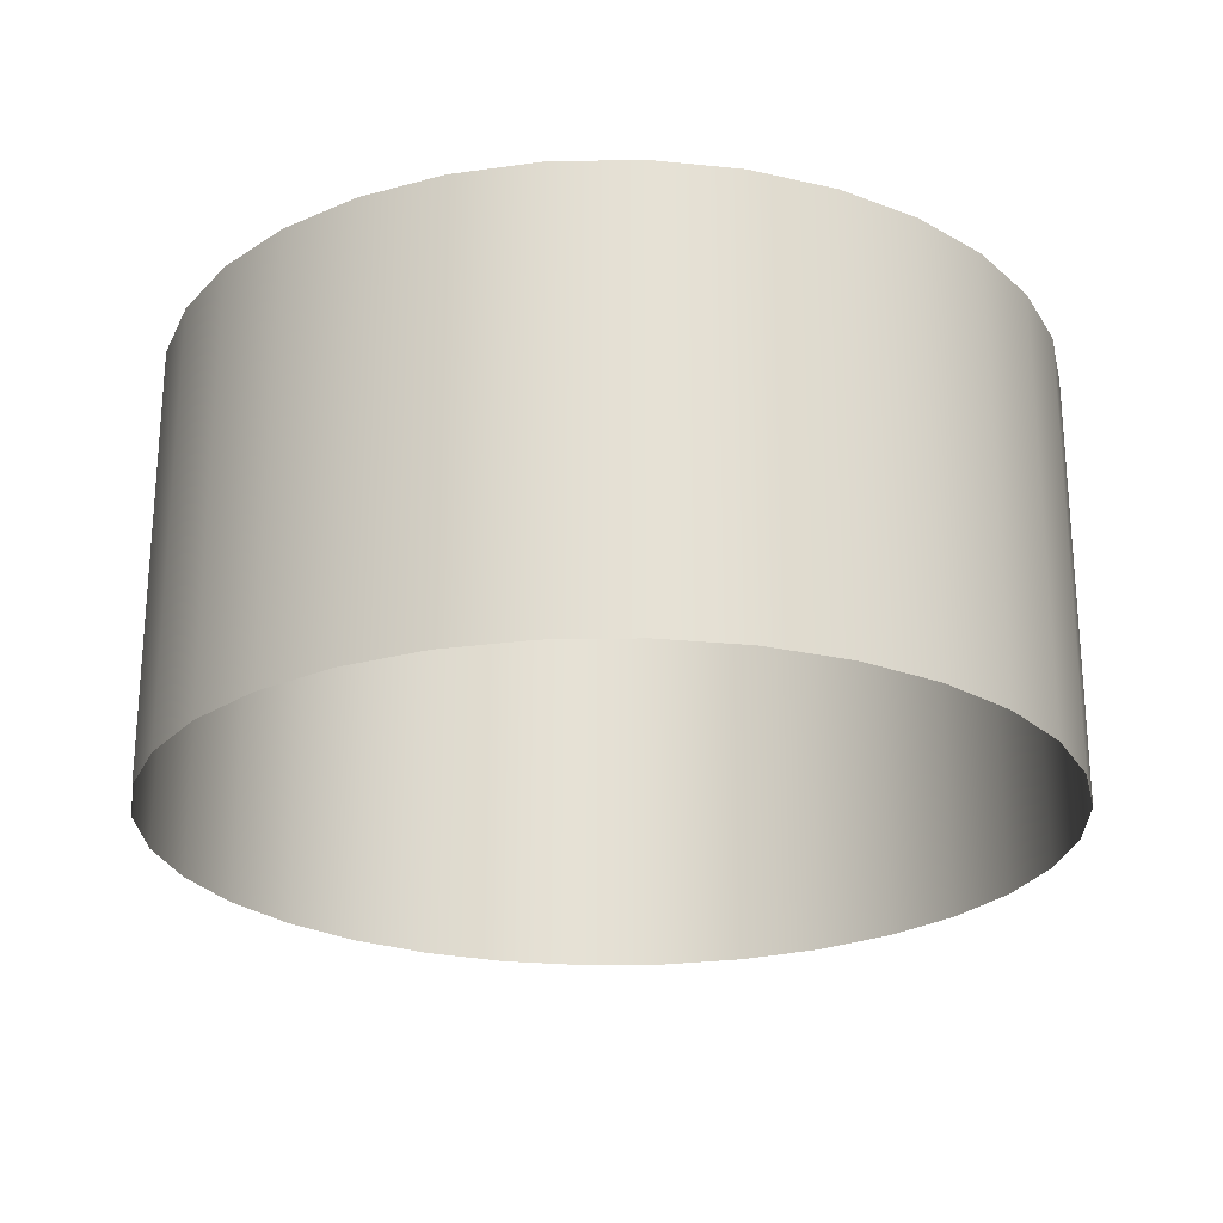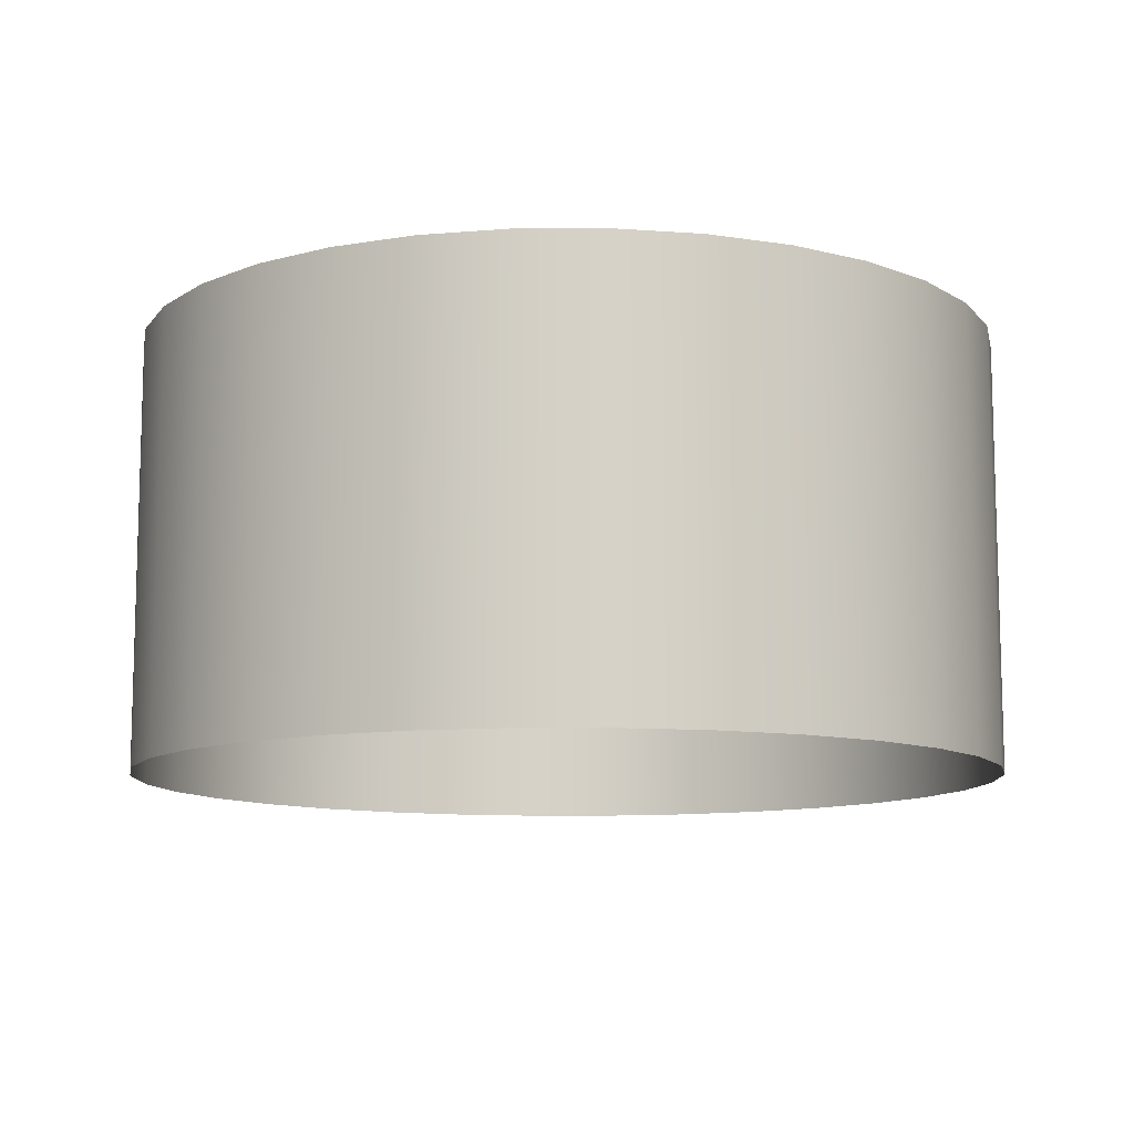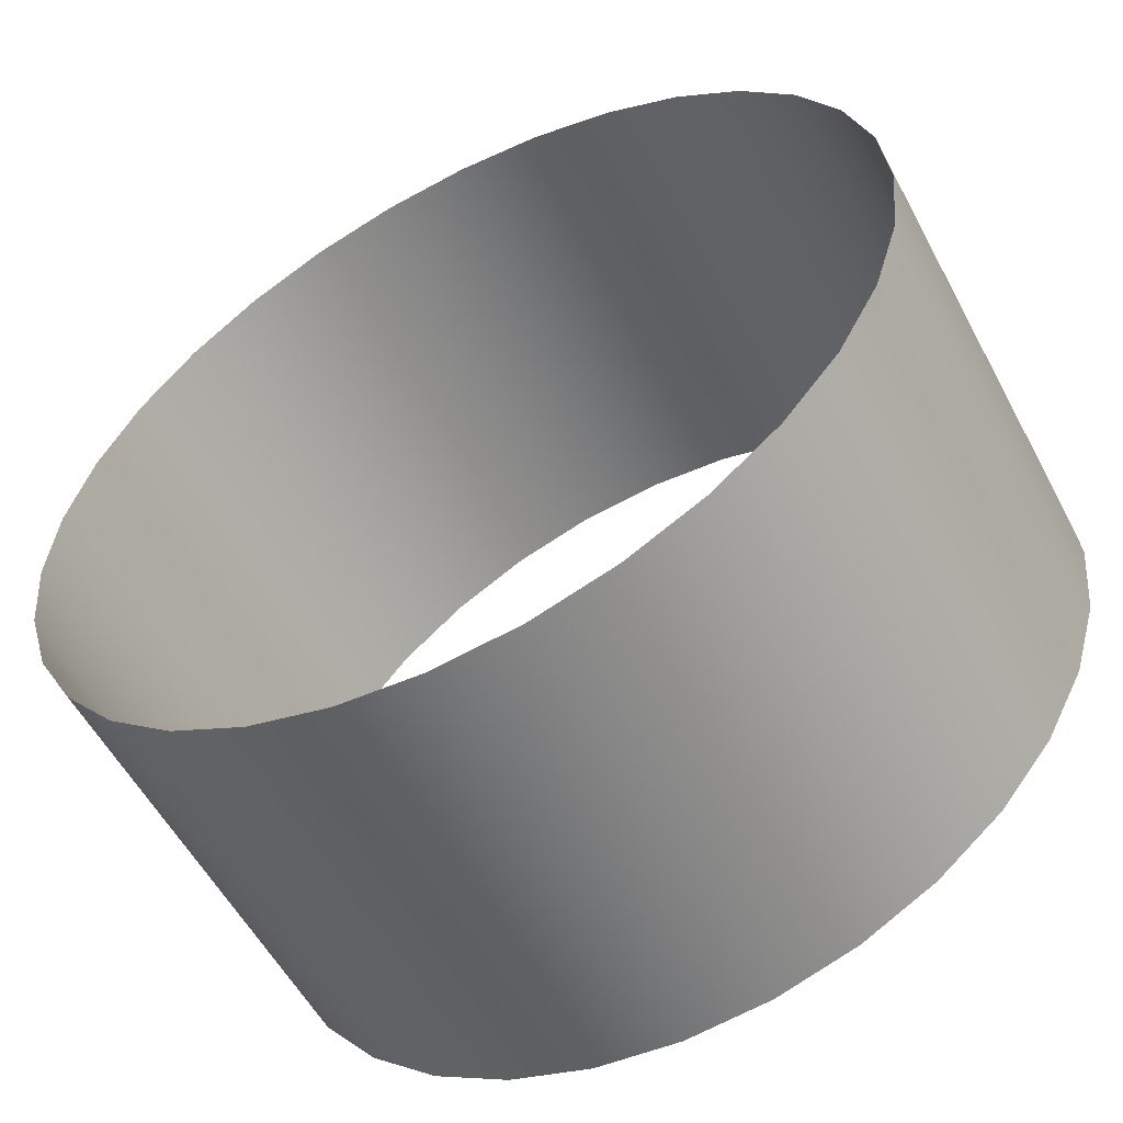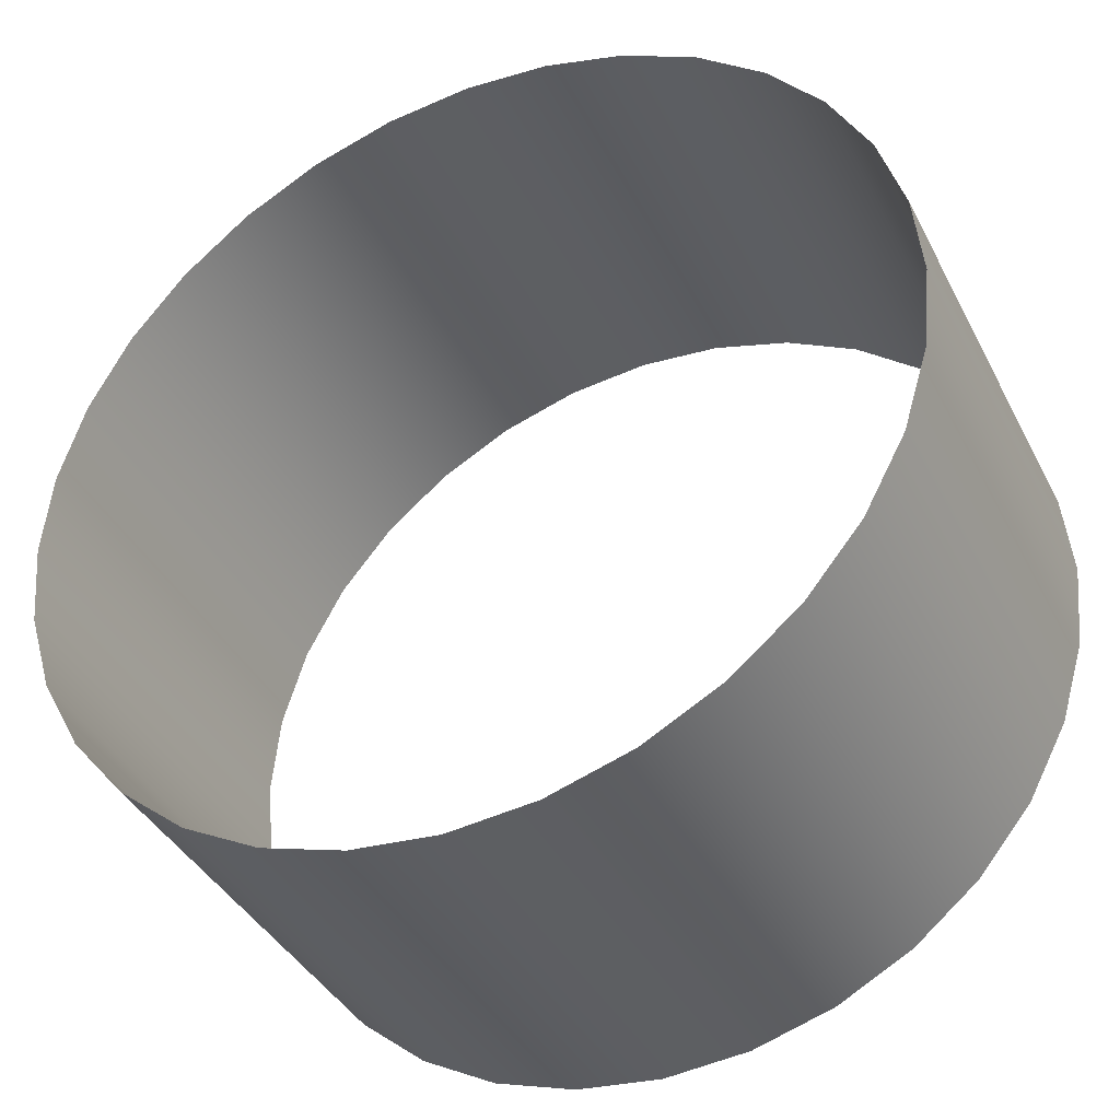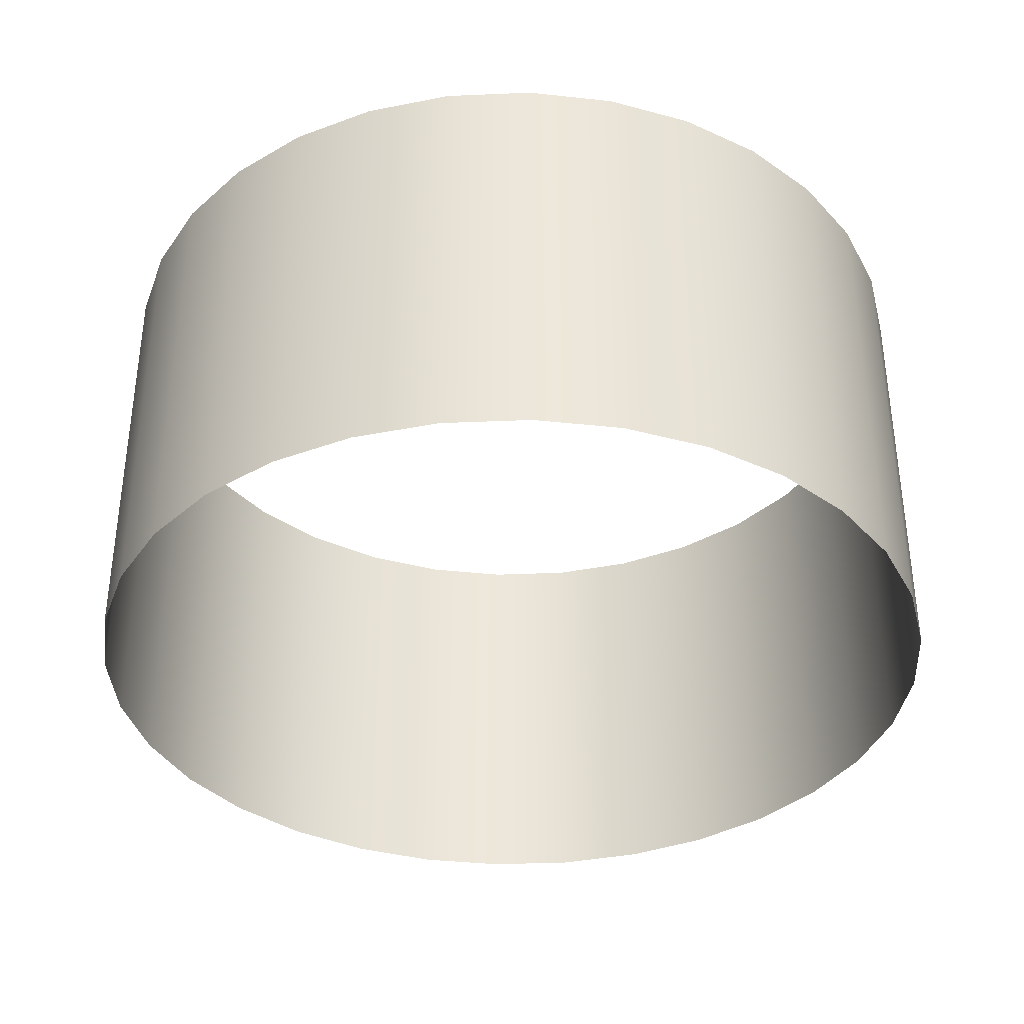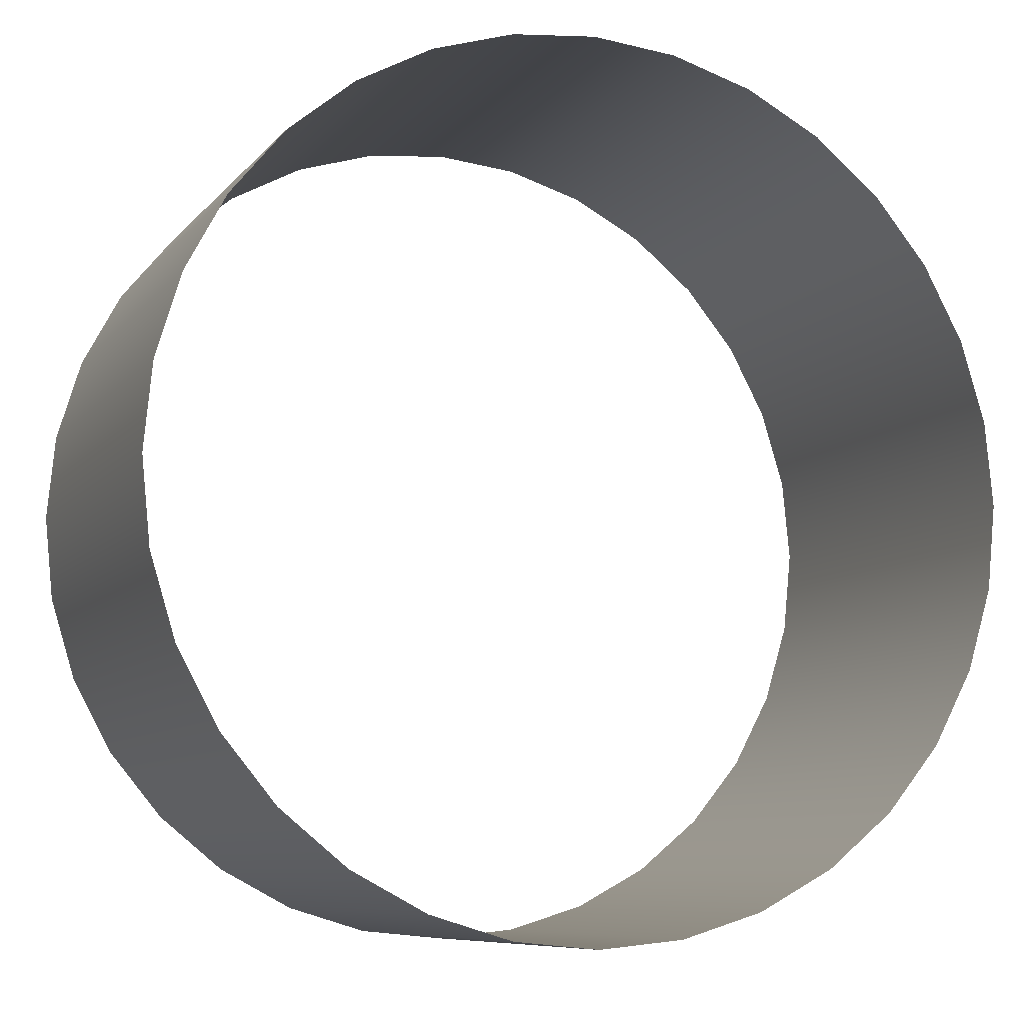
<metadata>
{"format":"obj","ext":"obj","renderer":"f3d","projection":"perspective","resolution":1024,"background":"white","views":[{"elev":-24.2,"azim":86.2,"up":"+Z"},{"elev":-10.6,"azim":28.9,"up":"+Z"},{"elev":-56.0,"azim":-152.1,"up":"+Y"},{"elev":-39.1,"azim":24.9,"up":"+Y"},{"elev":-36.6,"azim":-58.7,"up":"+Z"},{"elev":-8.3,"azim":-21.6,"up":"+Y"}]}
</metadata>
<code>
o Cylinder
v 0 50 -25
v 0 50 25
v 9.755 49.04 -25
v 9.755 49.04 25
v 19.13 46.19 -25
v 19.13 46.19 25
v 27.78 41.57 -25
v 27.78 41.57 25
v 35.36 35.36 -25
v 35.36 35.36 25
v 41.57 27.78 -25
v 41.57 27.78 25
v 46.19 19.13 -25
v 46.19 19.13 25
v 49.04 9.755 -25
v 49.04 9.755 25
v 50 0 -25
v 50 0 25
v 49.04 -9.755 -25
v 49.04 -9.755 25
v 46.19 -19.13 -25
v 46.19 -19.13 25
v 41.57 -27.78 -25
v 41.57 -27.78 25
v 35.36 -35.36 -25
v 35.36 -35.36 25
v 27.78 -41.57 -25
v 27.78 -41.57 25
v 19.13 -46.19 -25
v 19.13 -46.19 25
v 9.755 -49.04 -25
v 9.755 -49.04 25
v 0 -50 -25
v 0 -50 25
v -9.755 -49.04 -25
v -9.755 -49.04 25
v -19.13 -46.19 -25
v -19.13 -46.19 25
v -27.78 -41.57 -25
v -27.78 -41.57 25
v -35.36 -35.36 -25
v -35.36 -35.36 25
v -41.57 -27.78 -25
v -41.57 -27.78 25
v -46.19 -19.13 -25
v -46.19 -19.13 25
v -49.04 -9.755 -25
v -49.04 -9.755 25
v -50 0 -25
v -50 0 25
v -49.04 9.755 -25
v -49.04 9.755 25
v -46.19 19.13 -25
v -46.19 19.13 25
v -41.57 27.78 -25
v -41.57 27.78 25
v -35.36 35.36 -25
v -35.36 35.36 25
v -27.78 41.57 -25
v -27.78 41.57 25
v -19.13 46.19 -25
v -19.13 46.19 25
v -9.755 49.04 -25
v -9.755 49.04 25
f 1 3 4 2
f 3 5 6 4
f 5 7 8 6
f 7 9 10 8
f 9 11 12 10
f 11 13 14 12
f 13 15 16 14
f 15 17 18 16
f 17 19 20 18
f 19 21 22 20
f 21 23 24 22
f 23 25 26 24
f 25 27 28 26
f 27 29 30 28
f 29 31 32 30
f 31 33 34 32
f 33 35 36 34
f 35 37 38 36
f 37 39 40 38
f 39 41 42 40
f 41 43 44 42
f 43 45 46 44
f 45 47 48 46
f 47 49 50 48
f 49 51 52 50
f 51 53 54 52
f 53 55 56 54
f 55 57 58 56
f 57 59 60 58
f 59 61 62 60
f 61 63 64 62
f 63 1 2 64

</code>
